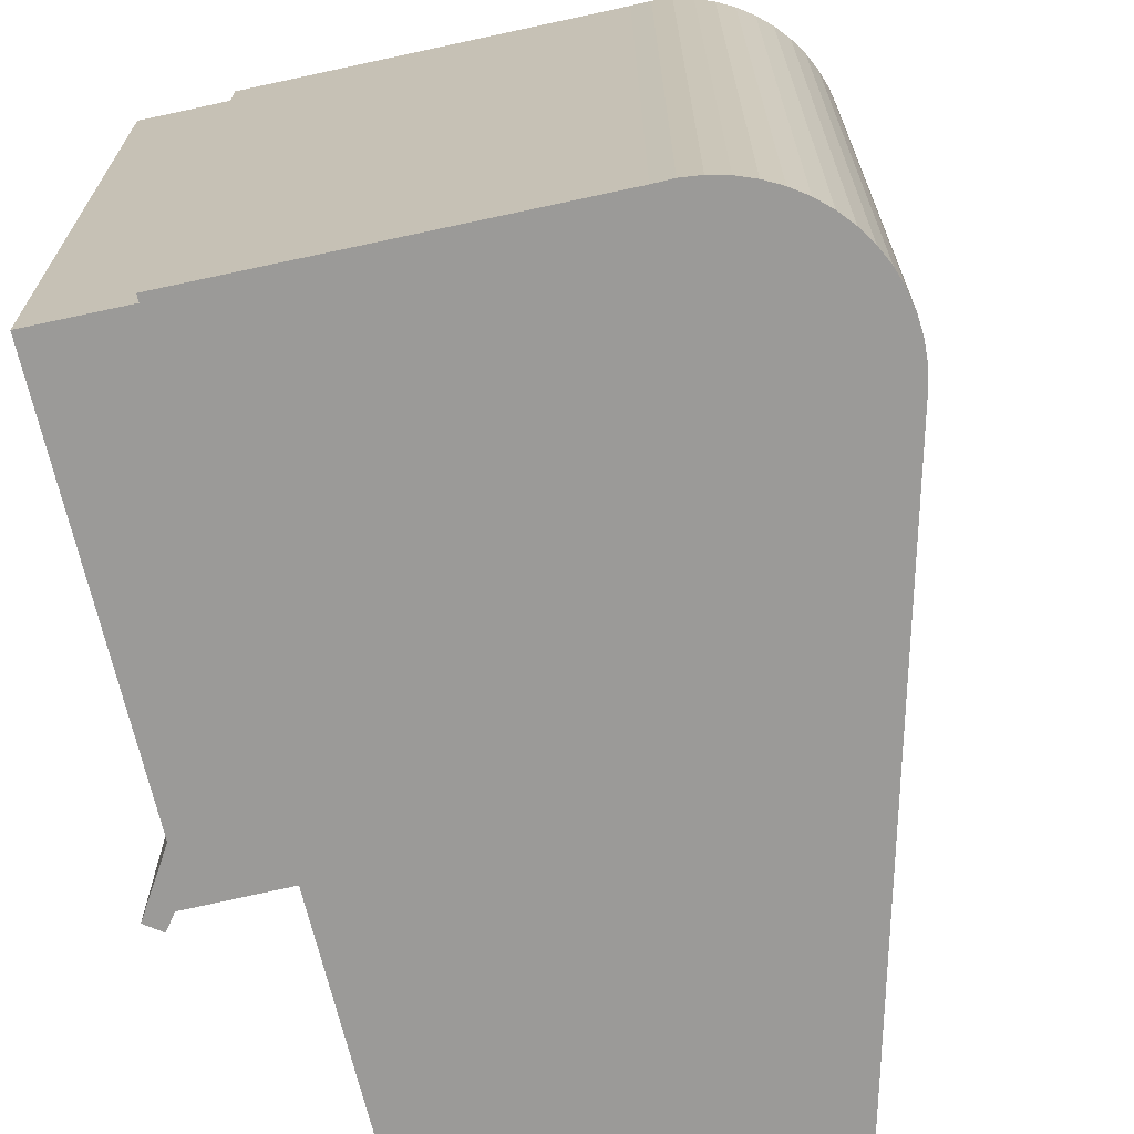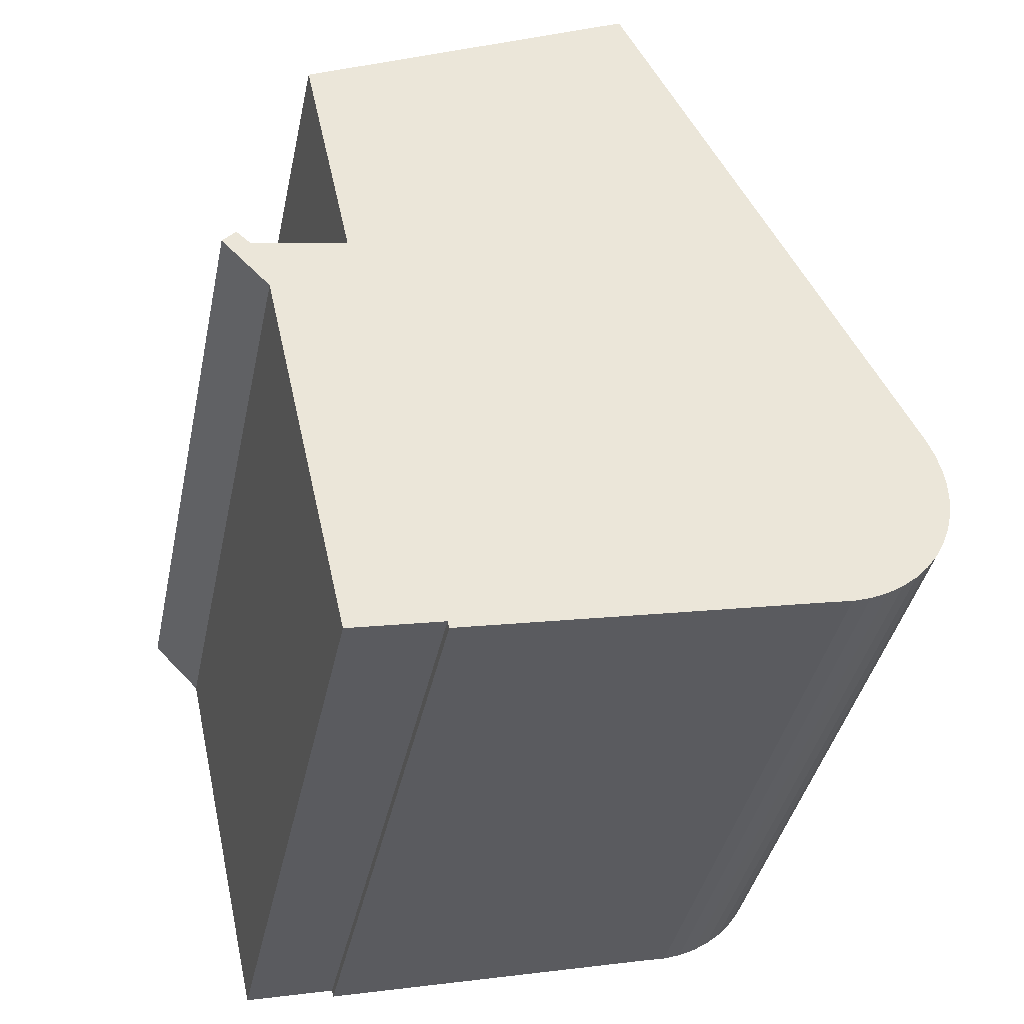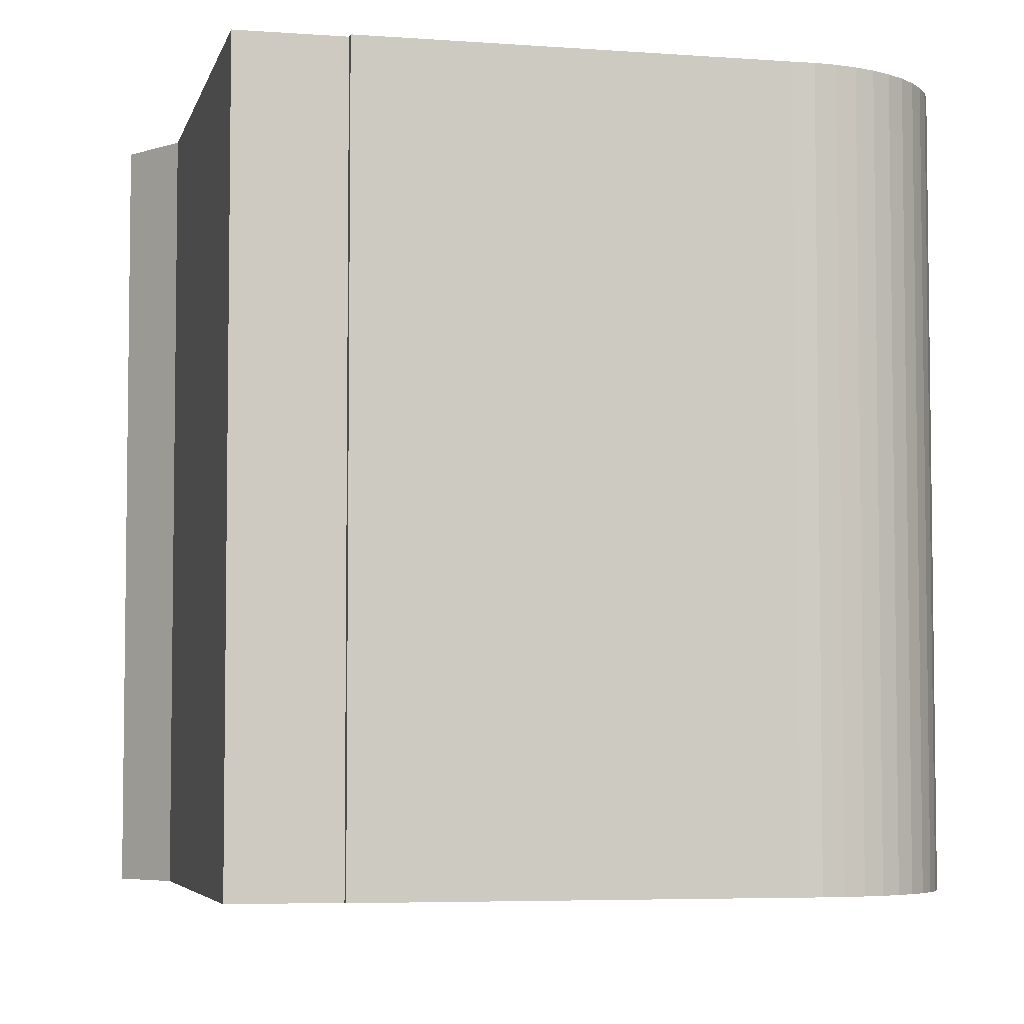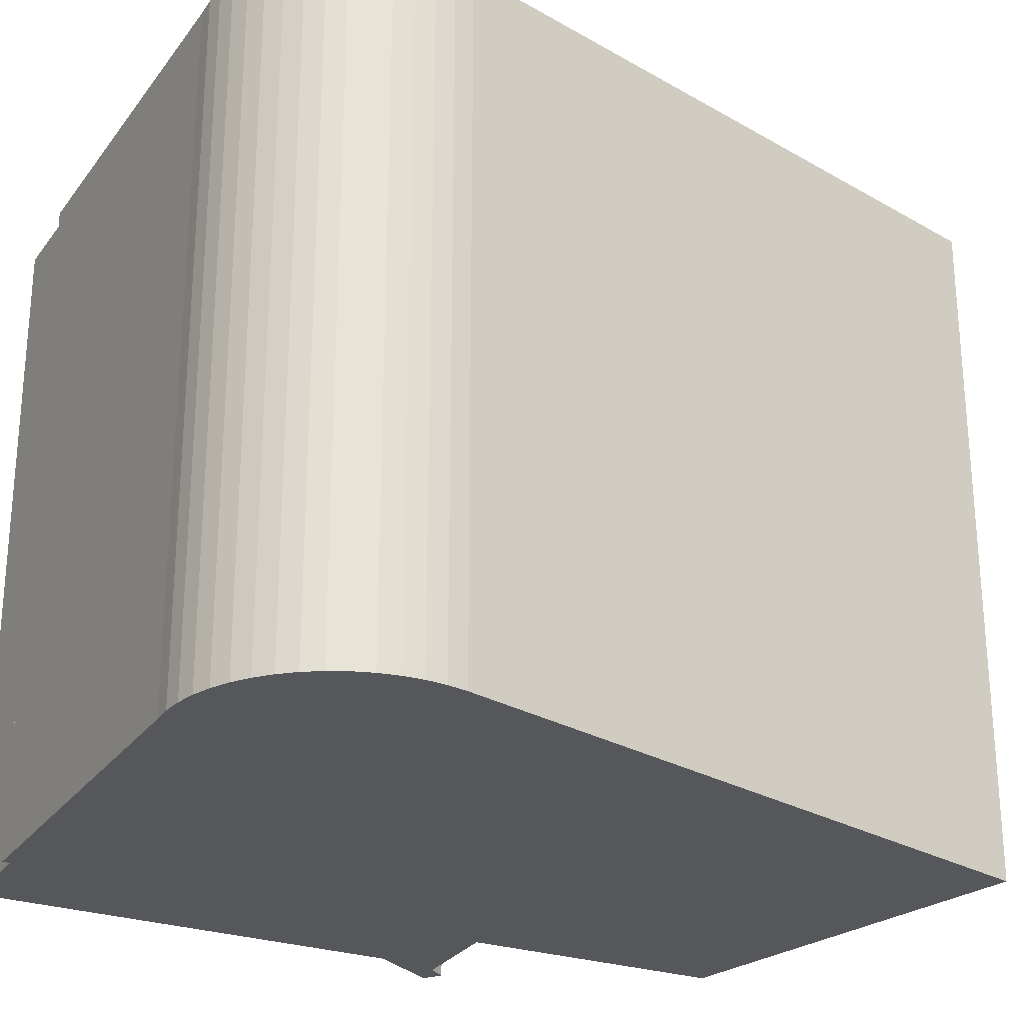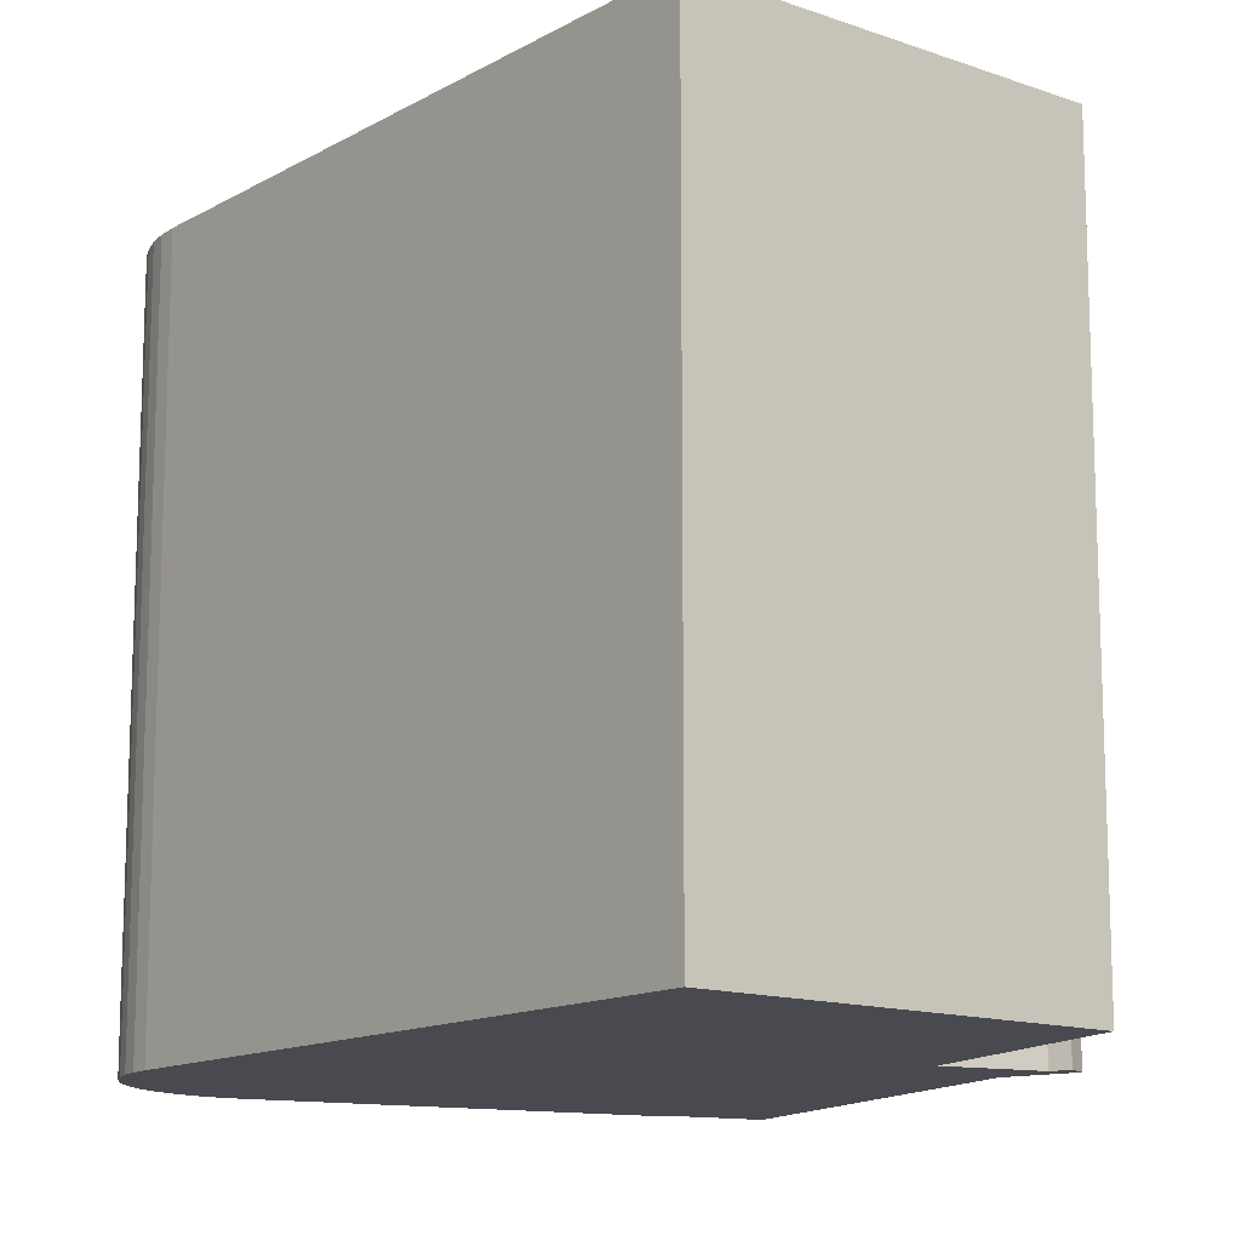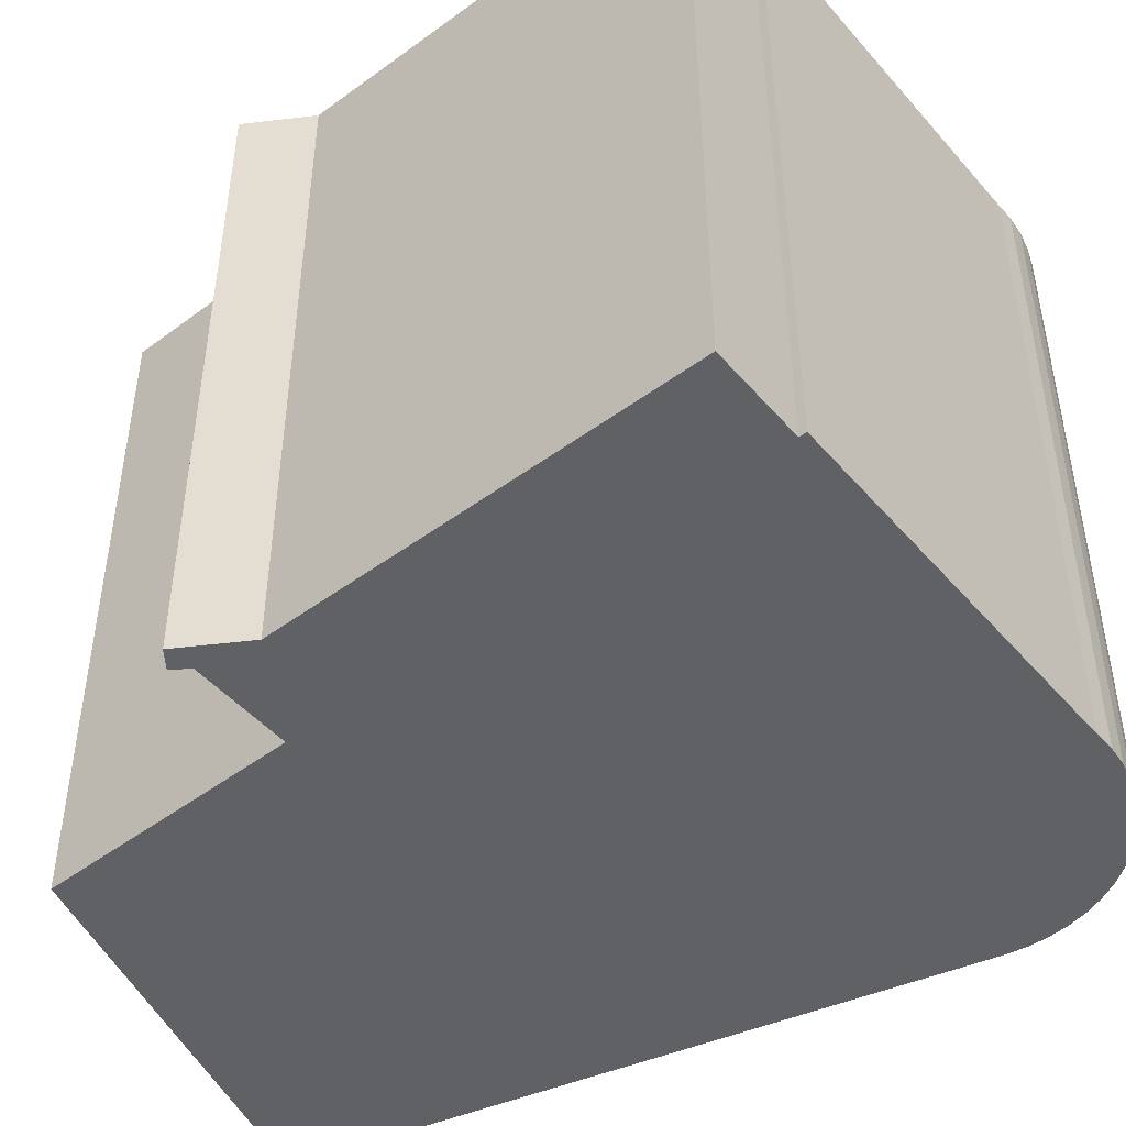
<metadata>
{"format":"obj","ext":"obj","renderer":"f3d","projection":"perspective","resolution":1024,"background":"white","views":[{"elev":-69.3,"azim":-154.3,"up":"+Y"},{"elev":-39.9,"azim":168.1,"up":"+Z"},{"elev":-5.1,"azim":180.0,"up":"+Y"},{"elev":-27.1,"azim":-104.8,"up":"+Y"},{"elev":-13.5,"azim":-11.6,"up":"+Y"},{"elev":-48.5,"azim":142.1,"up":"+Y"}]}
</metadata>
<code>
v  22.36 21.47 6.948
v  21.19 21.47 4.848
v  21.89 21.47 6.545
v  22.78 21.47 6.467
v  20.02 21.47 -0.3241
v  15.47 21.47 -7.078
v  18.34 21.47 -7.767
v  18.61 21.47 -6.61
v  9.772 21.47 20.42
v  0.269 21.47 1.798
v  0.5055 21.47 2.359
v  0.1037 21.47 1.211
v  0.0139 21.47 0.608
v  20.56 21.47 14.91
v  0.0004584 21.47 -0.0006792
v  0.06325 21.47 -0.6067
v  0.2015 21.47 -1.2
v  0.4138 21.47 -1.771
v  0.695 21.47 -2.312
v  1.042 21.47 -2.812
v  1.449 21.47 -3.266
v  1.91 21.47 -3.664
v  2.417 21.47 -4.002
v  2.963 21.47 -4.273
v  3.538 21.47 -4.473
v  4.134 21.47 -4.601
v  15.41 21.47 -7.302
v  18.9 21.47 7.21
v  0.505 -1.445e-16 2.359
v  9.772 -1.251e-15 20.43
v  20.56 -9.128e-16 14.91
v  18.9 -4.415e-16 7.21
v  21.89 -4.008e-16 6.546
v  22.36 -4.255e-16 6.949
v  22.78 -3.961e-16 6.468
v  21.19 -2.969e-16 4.849
v  20.02 1.98e-17 -0.3234
v  18.6 4.047e-16 -6.61
v  18.34 4.755e-16 -7.766
v  15.46 4.333e-16 -7.077
v  15.41 4.471e-16 -7.301
v  4.133 2.817e-16 -4.6
v  3.538 2.739e-16 -4.473
v  2.963 2.616e-16 -4.272
v  2.417 2.45e-16 -4.001
v  1.91 2.243e-16 -3.663
v  1.449 1.999e-16 -3.265
v  1.042 1.721e-16 -2.811
v  0.6945 1.415e-16 -2.311
v  0.4133 1.084e-16 -1.771
v  0.201 7.346e-17 -1.2
v  0.0628 3.711e-17 -0.6061
v  0 0 0
v  0.01344 -3.727e-17 0.6087
v  0.1033 -7.419e-17 1.212
v  0.2685 -1.101e-16 1.798
g defaultobject
f 1 2 3
f 2 1 4
f 5 6 2
f 6 5 7
f 7 5 8
f 9 10 11
f 10 9 12
f 12 9 13
f 13 9 14
f 13 14 15
f 15 14 16
f 16 14 17
f 17 14 18
f 18 14 19
f 19 14 20
f 20 14 21
f 21 14 22
f 22 14 23
f 23 14 24
f 24 14 25
f 25 14 26
f 26 14 27
f 27 14 6
f 6 14 28
f 6 28 3
f 6 3 2
f 9 29 30
f 29 9 11
f 31 9 30
f 9 31 14
f 32 14 31
f 14 32 28
f 33 28 32
f 28 33 3
f 1 33 34
f 33 1 3
f 35 1 34
f 1 35 4
f 36 4 35
f 4 36 2
f 37 2 36
f 2 37 5
f 38 5 37
f 5 38 8
f 39 8 38
f 8 39 7
f 6 39 40
f 39 6 7
f 41 6 40
f 6 41 27
f 26 41 42
f 41 26 27
f 25 42 43
f 42 25 26
f 24 43 44
f 43 24 25
f 23 44 45
f 44 23 24
f 22 45 46
f 45 22 23
f 21 46 47
f 46 21 22
f 20 47 48
f 47 20 21
f 19 48 49
f 48 19 20
f 18 49 50
f 49 18 19
f 17 50 51
f 50 17 18
f 16 51 52
f 51 16 17
f 15 52 53
f 52 15 16
f 13 53 54
f 53 13 15
f 12 54 55
f 54 12 13
f 10 55 56
f 55 10 12
f 11 56 29
f 56 11 10
f 29 31 30
f 31 29 32
f 32 29 36
f 36 29 37
f 37 29 38
f 38 29 56
f 38 56 55
f 38 55 54
f 38 54 39
f 39 54 53
f 39 53 52
f 39 52 40
f 40 52 51
f 40 51 41
f 41 51 50
f 41 50 42
f 42 50 49
f 42 49 48
f 42 48 47
f 42 47 46
f 42 46 45
f 42 45 43
f 43 45 44
f 33 35 34
f 35 33 36
f 36 33 32

</code>
